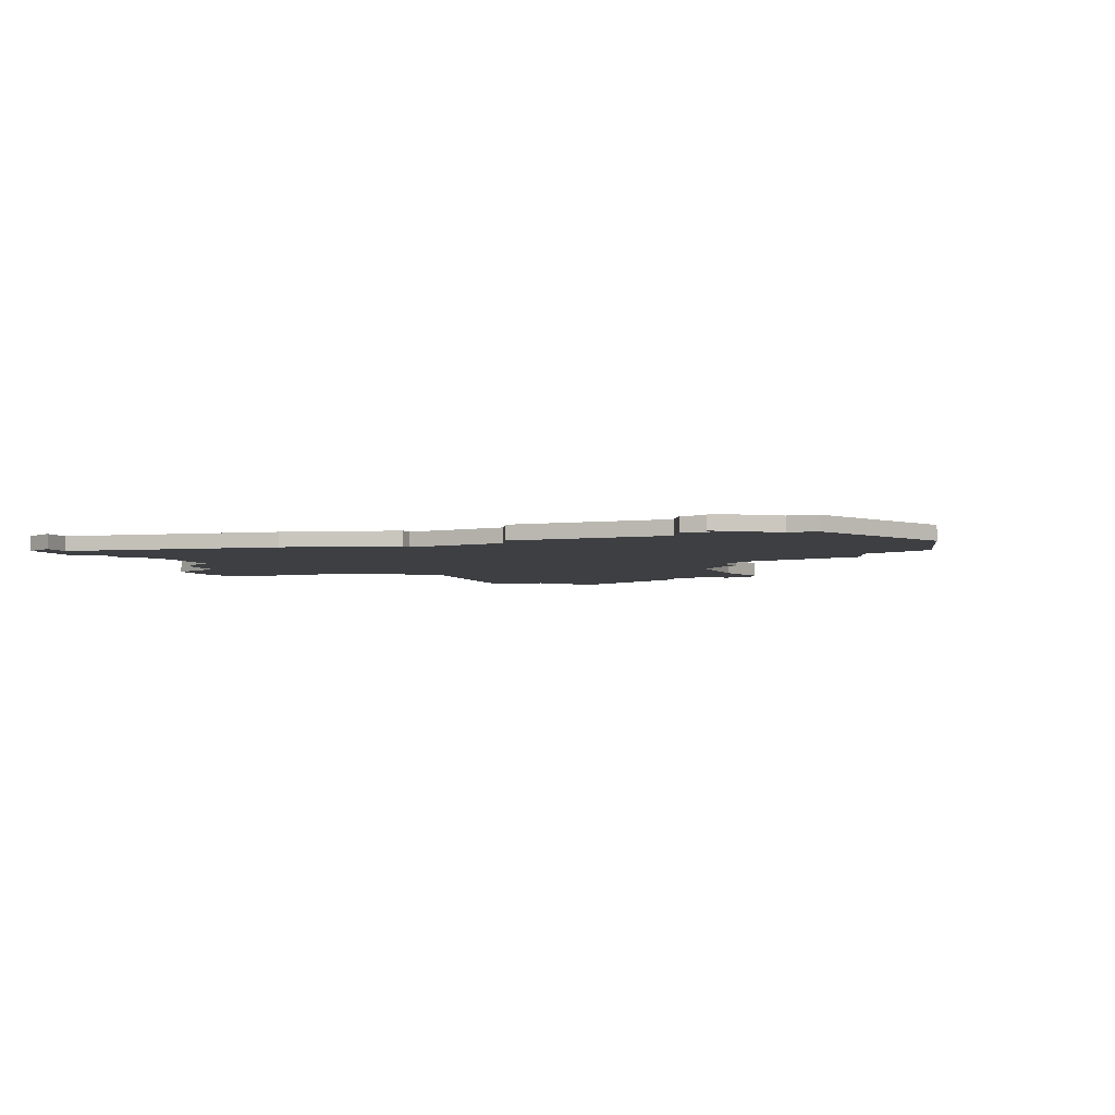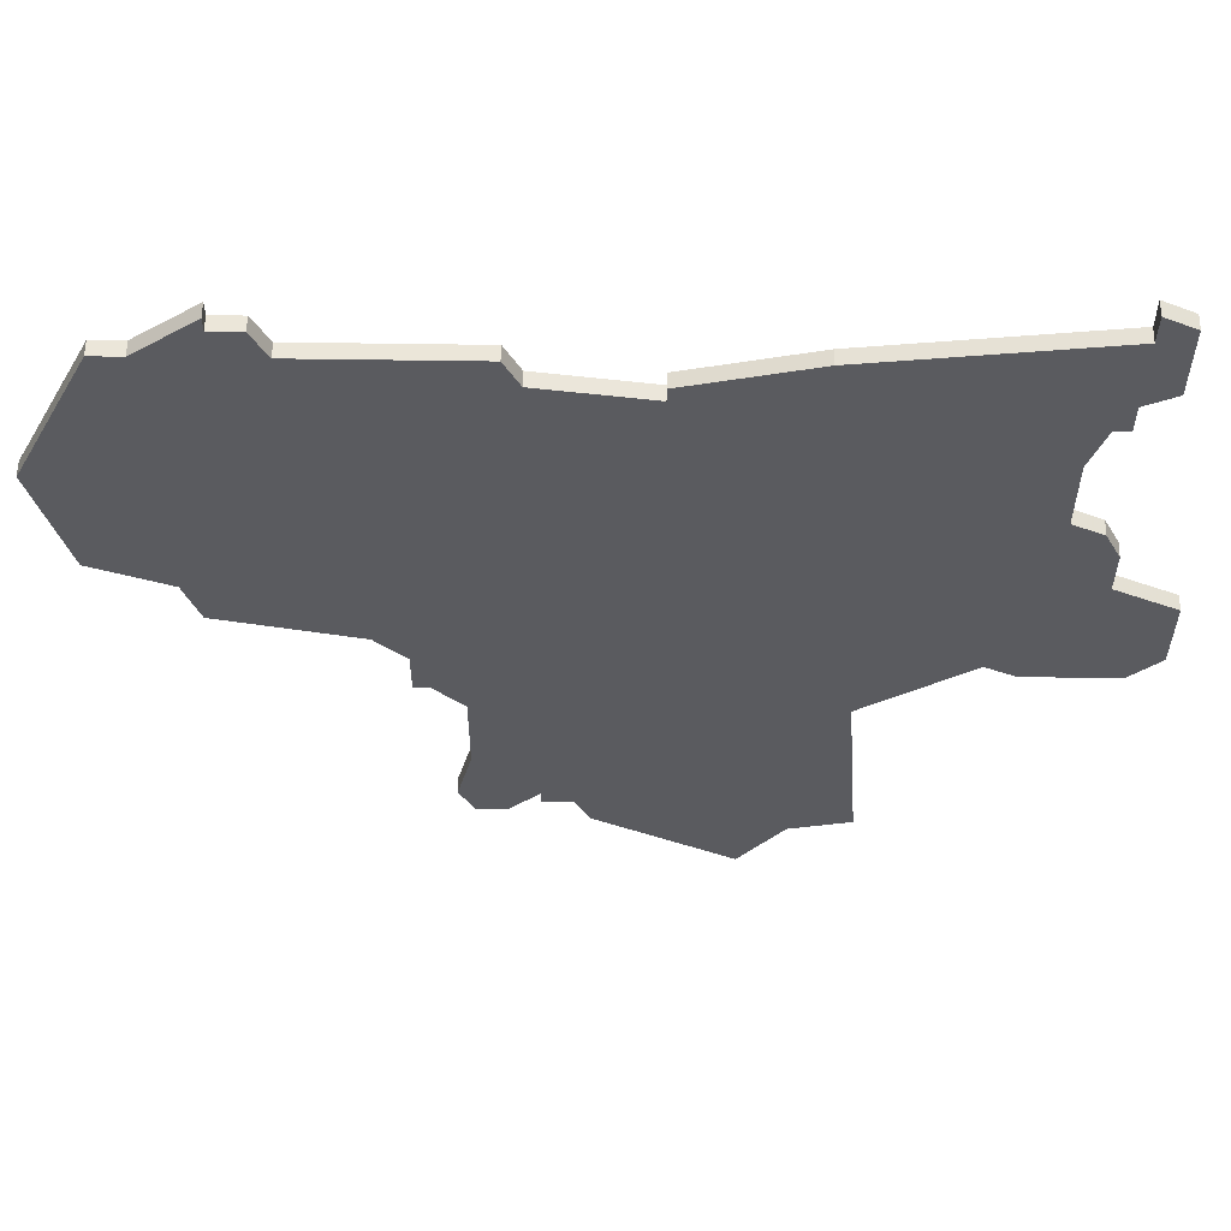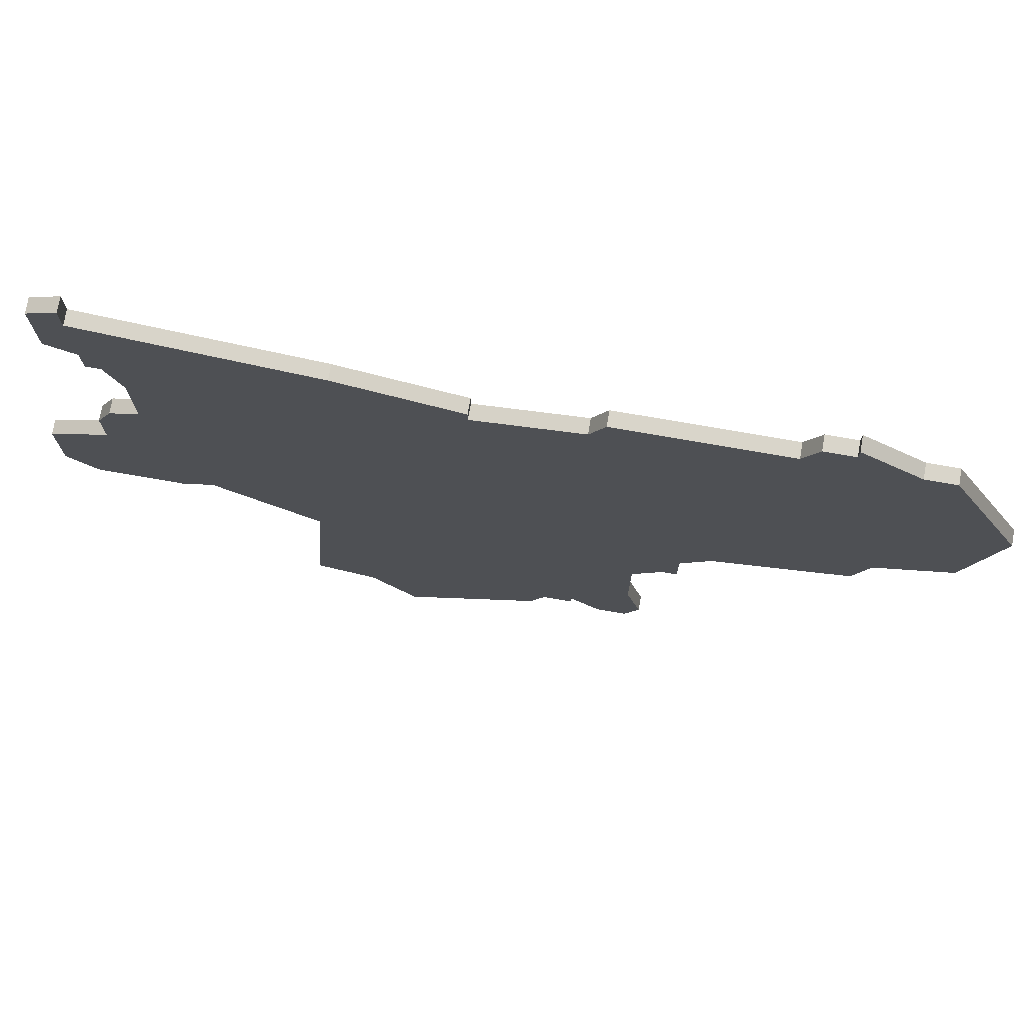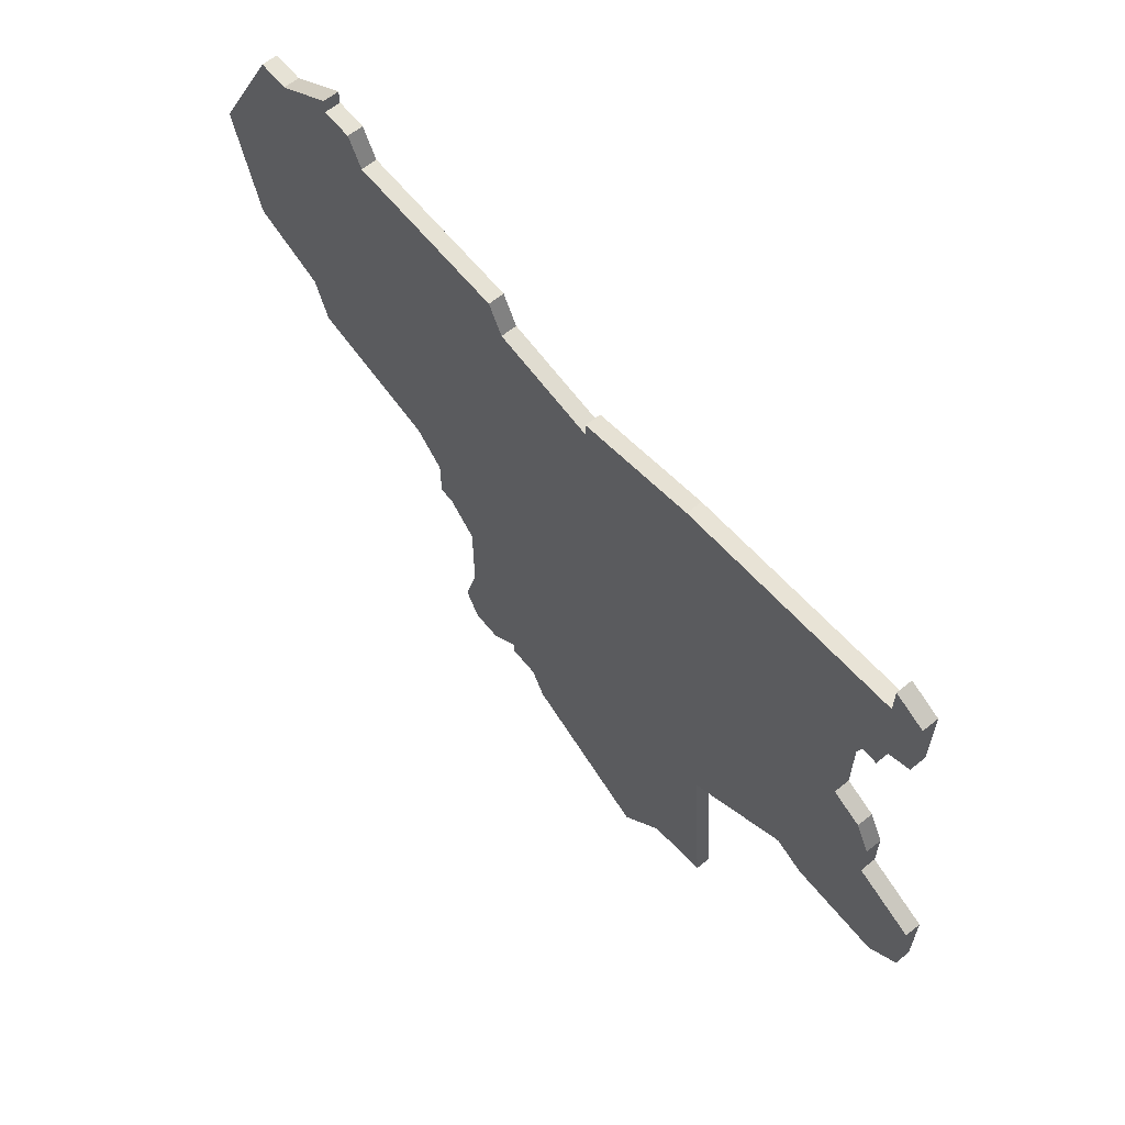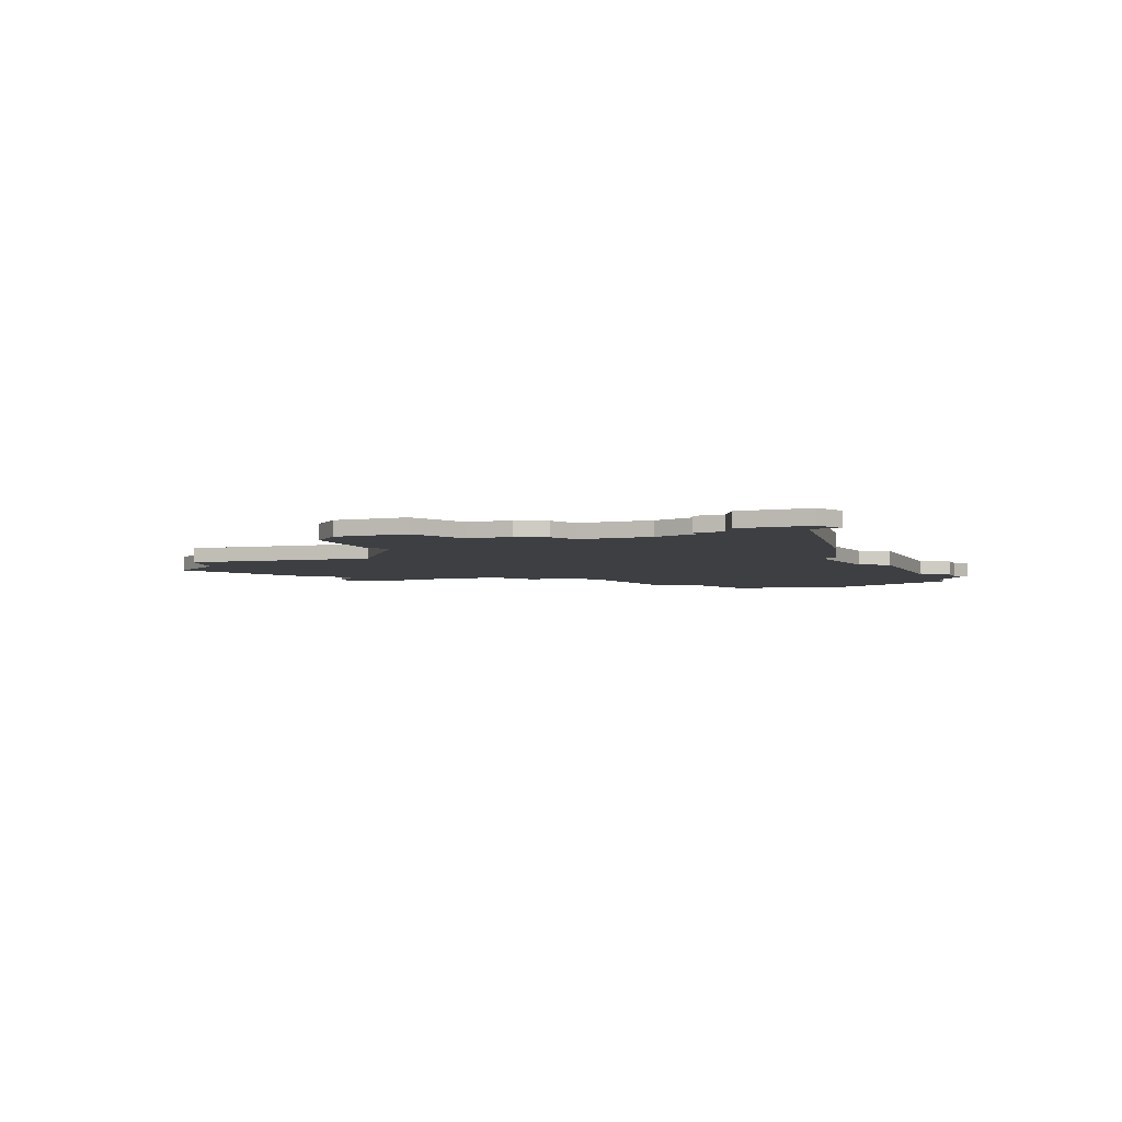
<metadata>
{"format":"obj","ext":"obj","renderer":"f3d","projection":"perspective","resolution":1024,"background":"white","views":[{"elev":-3.8,"azim":-158.7,"up":"+Z"},{"elev":57.0,"azim":0.9,"up":"+Y"},{"elev":74.4,"azim":-170.1,"up":"+Y"},{"elev":64.0,"azim":50.6,"up":"+Y"},{"elev":-4.1,"azim":110.9,"up":"+Z"}]}
</metadata>
<code>
v 2081 -1414 0
v 2081 -1414 1
v 2056 -1429 0
v 2056 -1429 1
v 2056 -1430 0
v 2056 -1430 1
v 2056 -1389 0
v 2056 -1389 1
v 2089 -1415 0
v 2089 -1415 1
v 2047 -1412 0
v 2047 -1412 1
v 2055 -1387 0
v 2055 -1387 1
v 2088 -1389 0
v 2088 -1389 1
v 2088 -1384 0
v 2088 -1384 1
v 2030 -1397 0
v 2030 -1397 1
v 2063 -1389 0
v 2063 -1389 1
v 2063 -1390 0
v 2063 -1390 1
v 2038 -1410 0
v 2038 -1410 1
v 2071 -1433 0
v 2071 -1433 1
v 2071 -1387 0
v 2071 -1387 1
v 2054 -1431 0
v 2054 -1431 1
v 2087 -1406 0
v 2087 -1406 1
v 2087 -1403 0
v 2087 -1403 1
v 2037 -1407 0
v 2037 -1407 1
v 2037 -1387 0
v 2037 -1387 1
v 2086 -1390 0
v 2086 -1390 1
v 2086 -1383 0
v 2086 -1383 1
v 2086 -1392 0
v 2086 -1392 1
v 2086 -1401 0
v 2086 -1401 1
v 2086 -1385 0
v 2086 -1385 1
v 2044 -1387 0
v 2044 -1387 1
v 2052 -1431 0
v 2052 -1431 1
v 2052 -1425 0
v 2052 -1425 1
v 2052 -1419 0
v 2052 -1419 1
v 2085 -1392 0
v 2085 -1392 1
v 2035 -1387 0
v 2035 -1387 1
v 2068 -1437 0
v 2068 -1437 1
v 2043 -1385 0
v 2043 -1385 1
v 2051 -1429 0
v 2051 -1429 1
v 2084 -1400 0
v 2084 -1400 1
v 2084 -1395 0
v 2084 -1395 1
v 2059 -1432 0
v 2059 -1432 1
v 2075 -1432 0
v 2075 -1432 1
v 2050 -1417 0
v 2050 -1417 1
v 2083 -1415 0
v 2083 -1415 1
v 2058 -1430 0
v 2058 -1430 1
v 2091 -1413 0
v 2091 -1413 1
v 2091 -1408 0
v 2091 -1408 1
v 2041 -1384 0
v 2041 -1384 1
v 2041 -1385 0
v 2041 -1385 1
v 2074 -1419 0
v 2074 -1419 1
v 2049 -1414 0
v 2049 -1414 1
v 2049 -1417 0
v 2049 -1417 1
v 2032 -1405 0
v 2032 -1405 1
f 77 95 93
f 57 77 93
f 23 11 7
f 31 53 67
f 3 81 5
f 57 3 55
f 3 67 55
f 81 3 57
f 91 57 93
f 31 67 3
f 93 11 23
f 37 19 51
f 19 37 97
f 61 39 19
f 19 39 51
f 37 11 25
f 13 7 51
f 11 37 51
f 51 89 65
f 39 87 89
f 39 89 51
f 11 51 7
f 91 81 57
f 27 63 73
f 81 91 27
f 27 91 75
f 1 91 23
f 23 91 93
f 9 79 33
f 83 9 33
f 83 33 85
f 1 69 33
f 79 1 33
f 69 35 33
f 29 59 71
f 29 71 69
f 21 29 23
f 69 23 29
f 29 41 59
f 69 1 23
f 59 41 45
f 17 49 43
f 49 17 15
f 15 41 49
f 29 49 41
f 69 47 35
f 81 27 73
f 94 96 78
f 94 78 58
f 8 12 24
f 68 54 32
f 6 82 4
f 56 4 58
f 56 68 4
f 58 4 82
f 94 58 92
f 4 68 32
f 24 12 94
f 52 20 38
f 98 38 20
f 20 40 62
f 52 40 20
f 26 12 38
f 52 8 14
f 52 38 12
f 66 90 52
f 90 88 40
f 52 90 40
f 8 52 12
f 58 82 92
f 74 64 28
f 28 92 82
f 76 92 28
f 24 92 2
f 94 92 24
f 34 80 10
f 34 10 84
f 86 34 84
f 34 70 2
f 34 2 80
f 34 36 70
f 72 60 30
f 70 72 30
f 24 30 22
f 30 24 70
f 60 42 30
f 24 2 70
f 46 42 60
f 44 50 18
f 16 18 50
f 50 42 16
f 42 50 30
f 36 48 70
f 74 28 82
f 20 62 19
f 19 62 61
f 98 20 97
f 97 20 19
f 38 98 37
f 37 98 97
f 26 38 25
f 25 38 37
f 12 26 11
f 11 26 25
f 94 12 93
f 93 12 11
f 96 94 95
f 95 94 93
f 78 96 77
f 77 96 95
f 58 78 57
f 57 78 77
f 56 58 55
f 55 58 57
f 68 56 67
f 67 56 55
f 54 68 53
f 53 68 67
f 32 54 31
f 31 54 53
f 4 32 3
f 3 32 31
f 6 4 5
f 5 4 3
f 82 6 81
f 81 6 5
f 74 82 73
f 73 82 81
f 64 74 63
f 63 74 73
f 28 64 27
f 27 64 63
f 76 28 75
f 75 28 27
f 92 76 91
f 91 76 75
f 2 92 1
f 1 92 91
f 80 2 79
f 79 2 1
f 10 80 9
f 9 80 79
f 84 10 83
f 83 10 9
f 86 84 85
f 85 84 83
f 34 86 33
f 33 86 85
f 36 34 35
f 35 34 33
f 48 36 47
f 47 36 35
f 70 48 69
f 69 48 47
f 72 70 71
f 71 70 69
f 60 72 59
f 59 72 71
f 46 60 45
f 45 60 59
f 42 46 41
f 41 46 45
f 16 42 15
f 15 42 41
f 18 16 17
f 17 16 15
f 44 18 43
f 43 18 17
f 50 44 49
f 49 44 43
f 30 50 29
f 29 50 49
f 22 30 21
f 21 30 29
f 24 22 23
f 23 22 21
f 8 24 7
f 7 24 23
f 14 8 13
f 13 8 7
f 52 14 51
f 51 14 13
f 66 52 65
f 65 52 51
f 90 66 89
f 89 66 65
f 88 90 87
f 87 90 89
f 62 40 61
f 61 40 39
f 40 88 39
f 39 88 87

</code>
